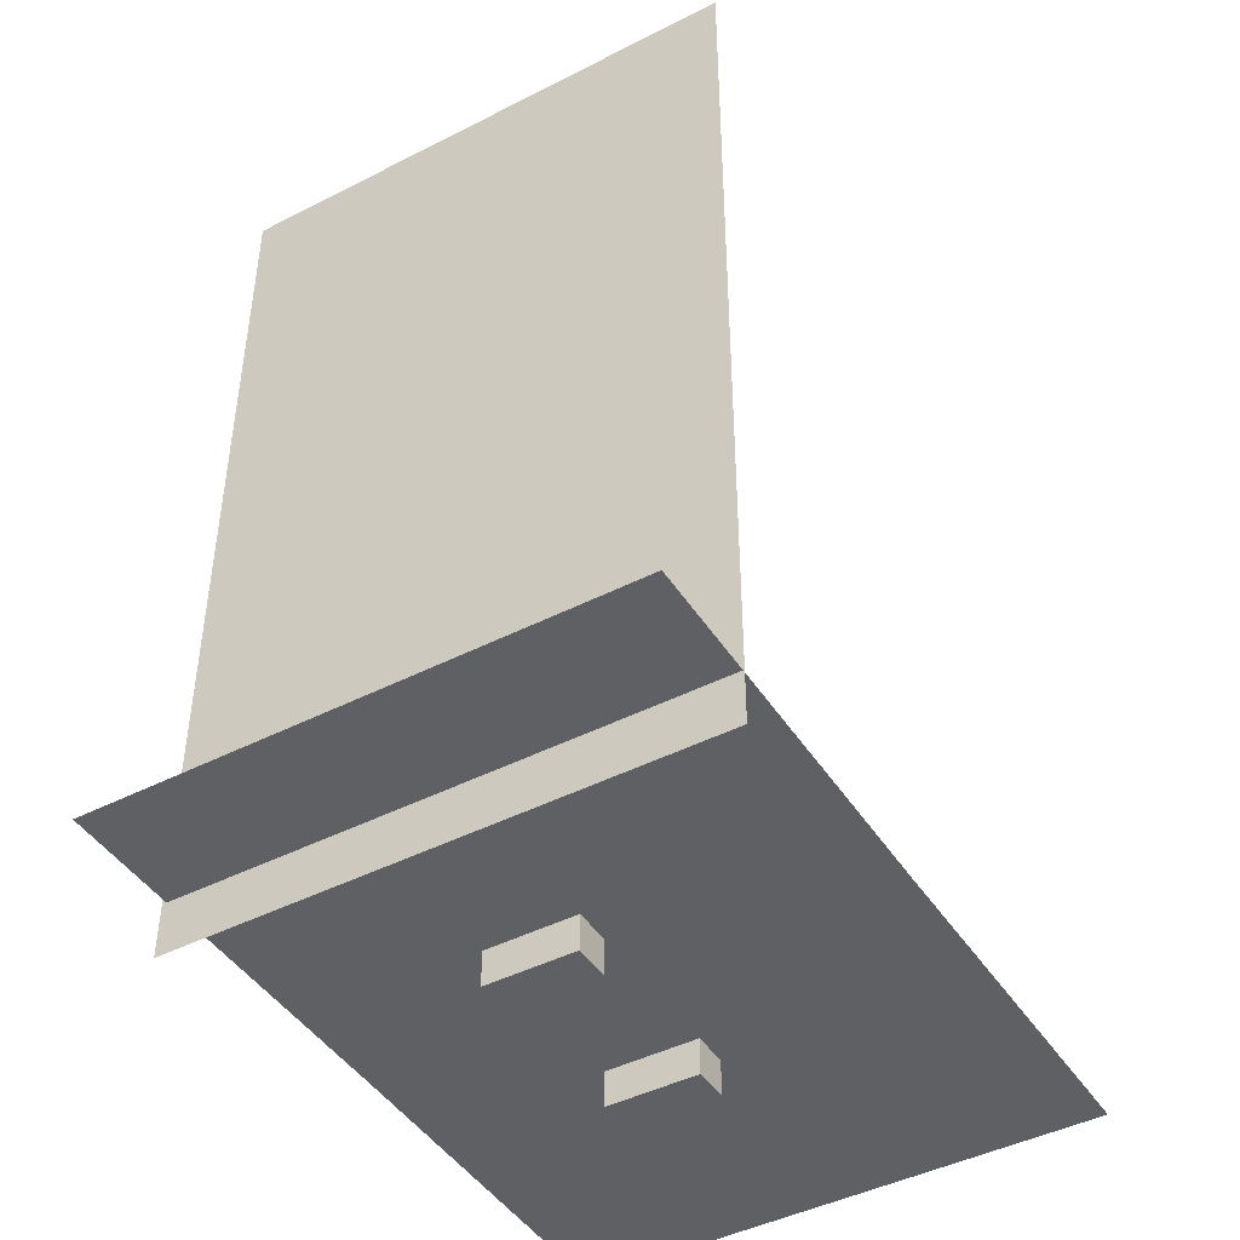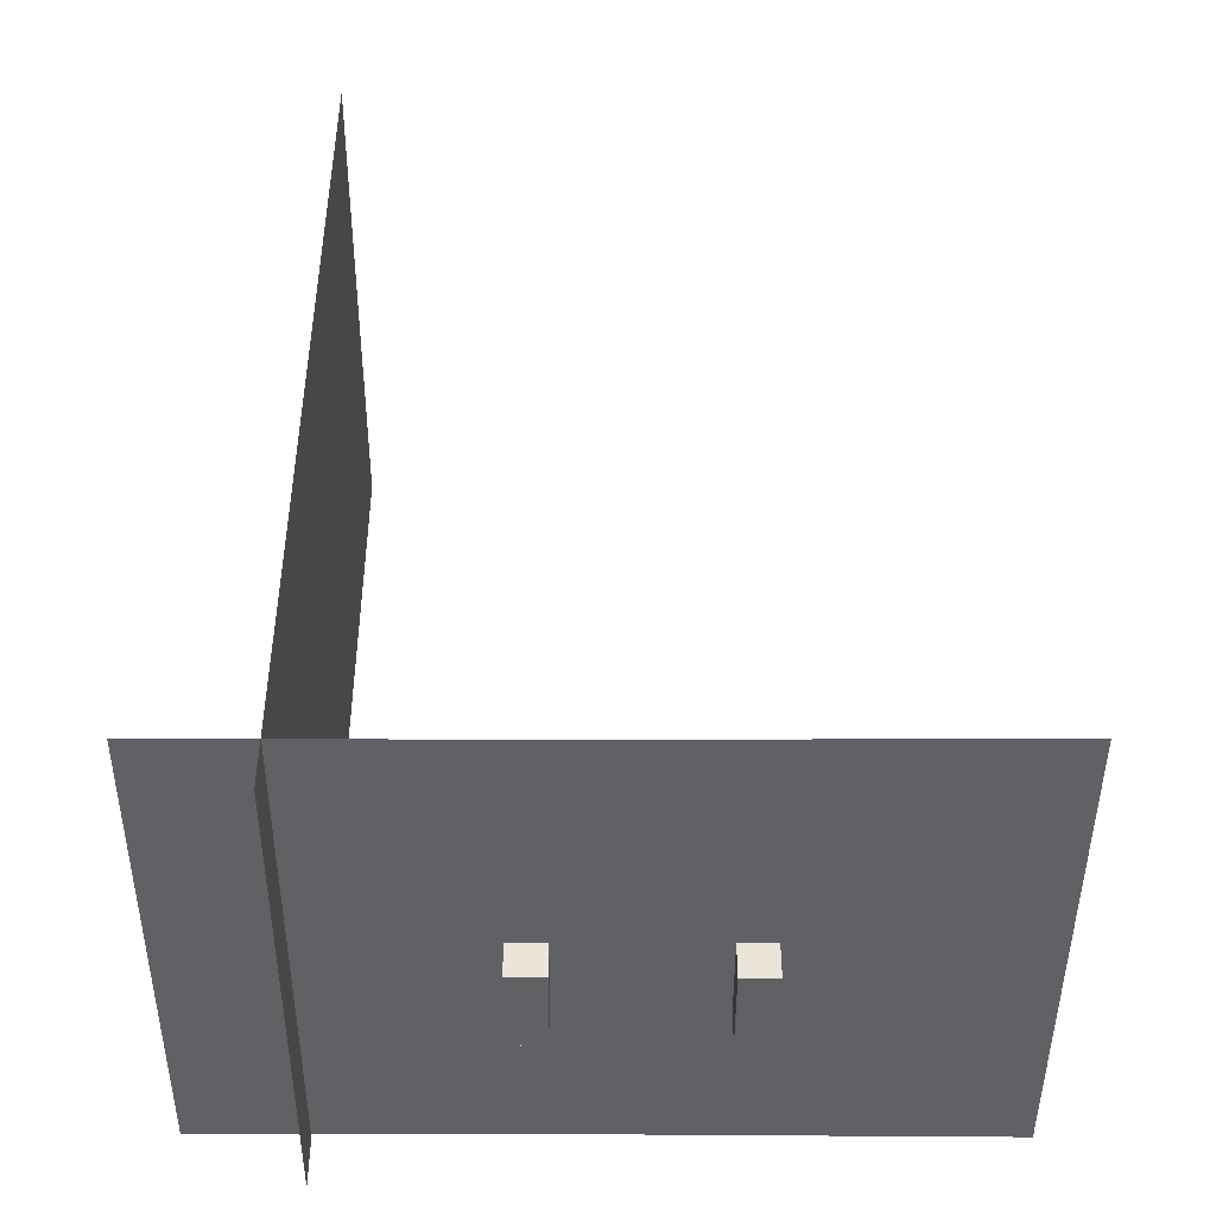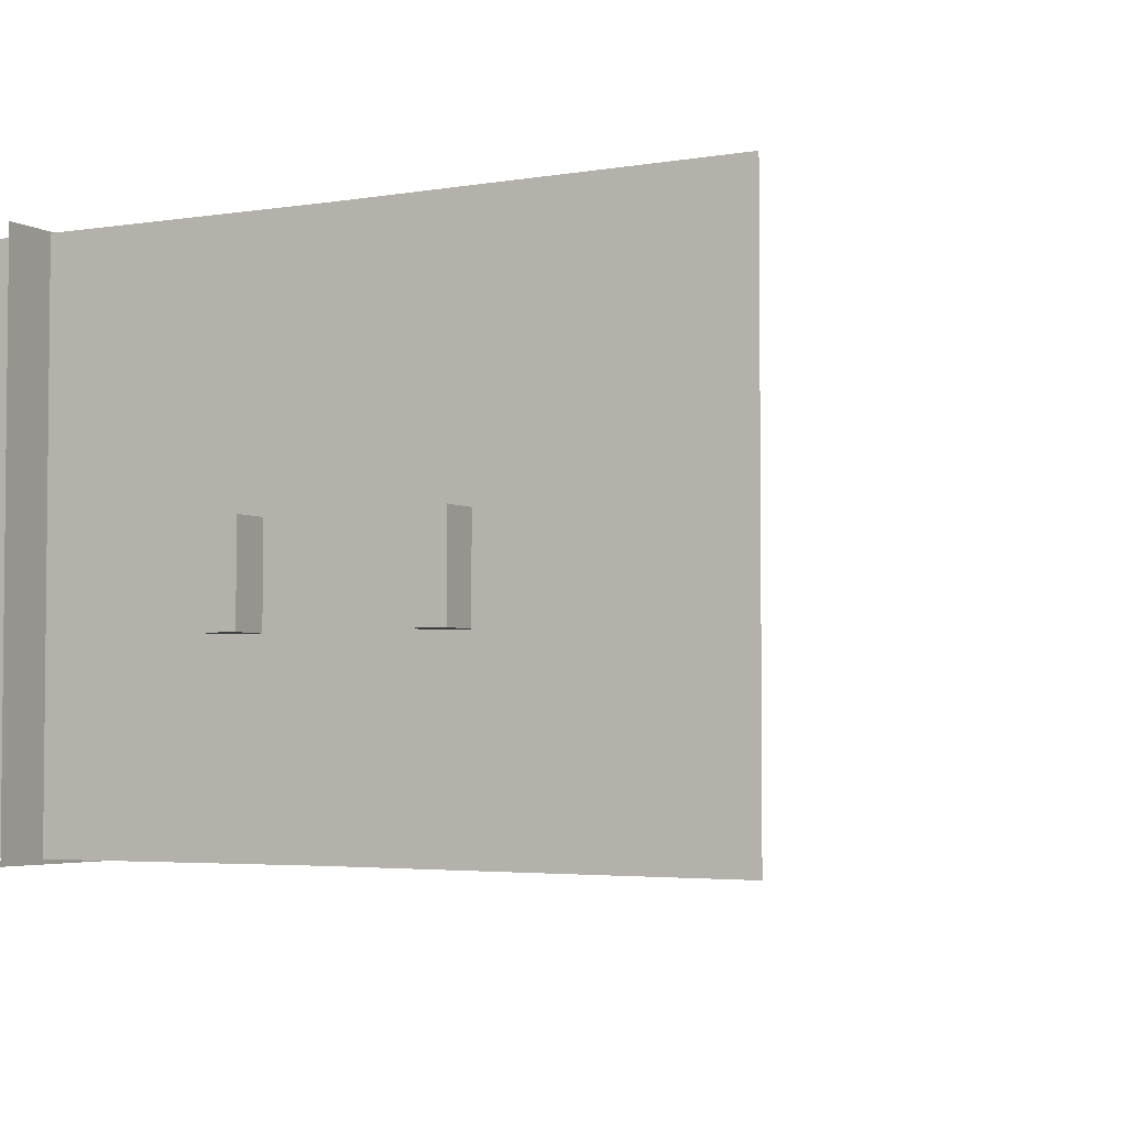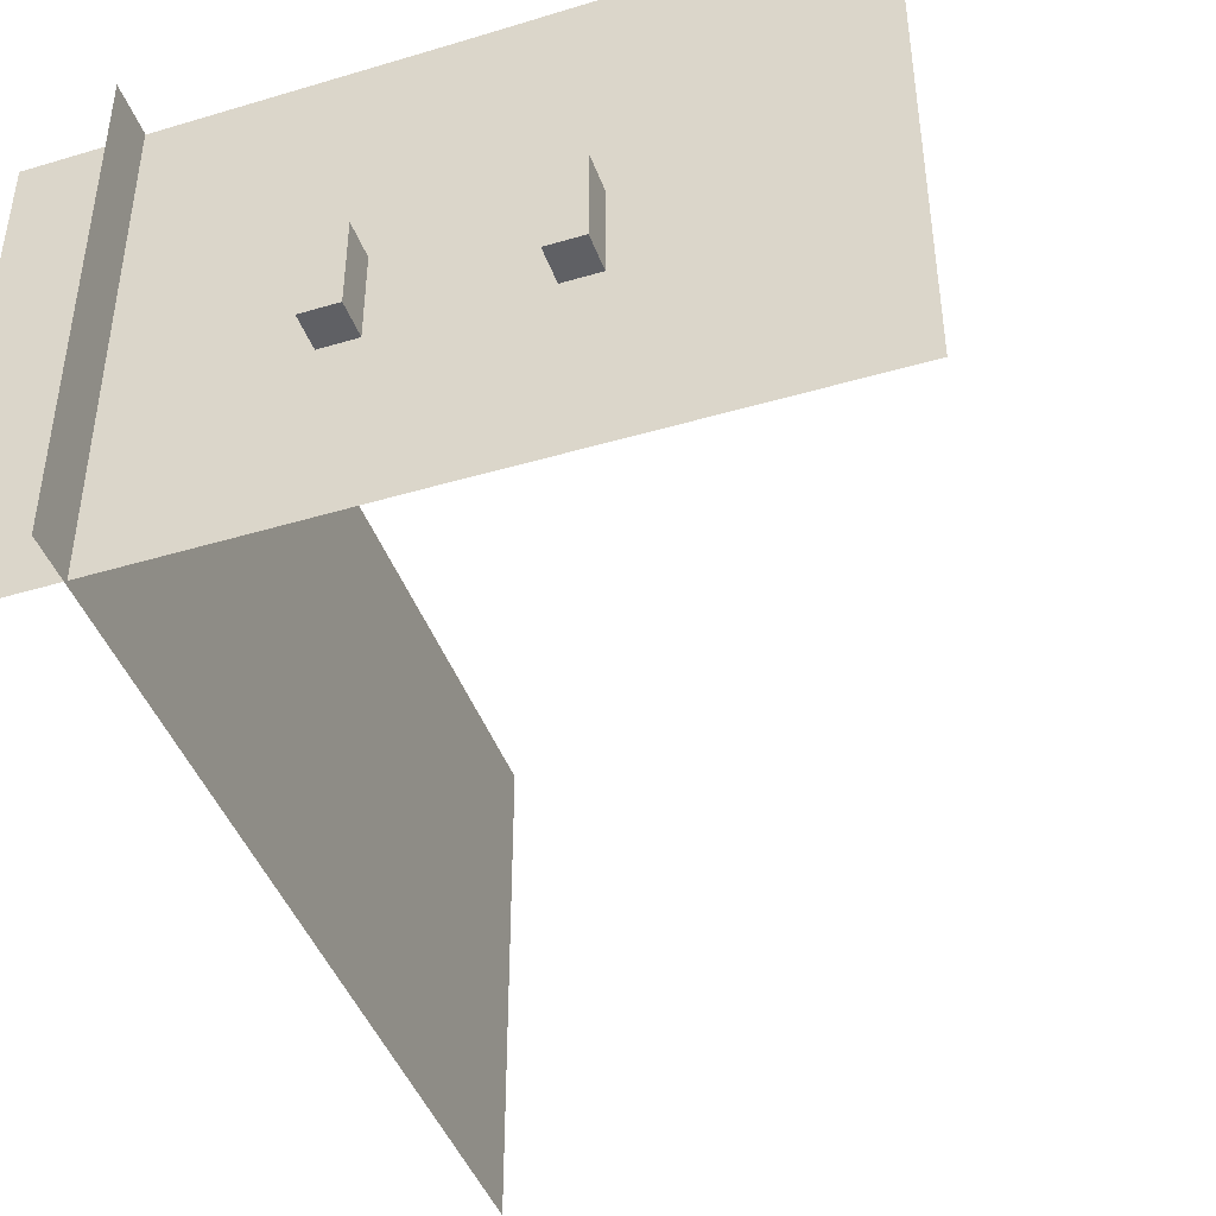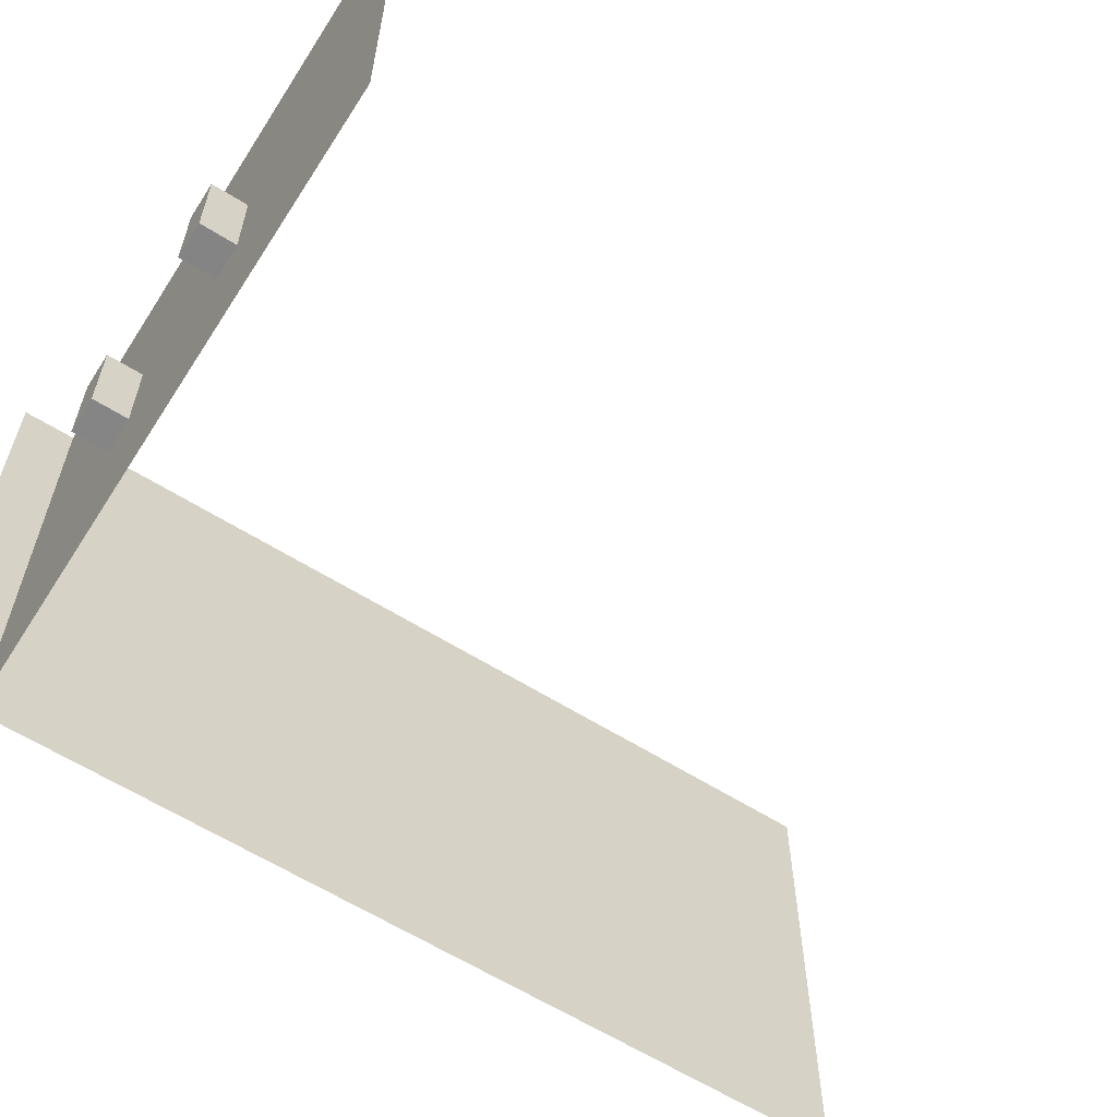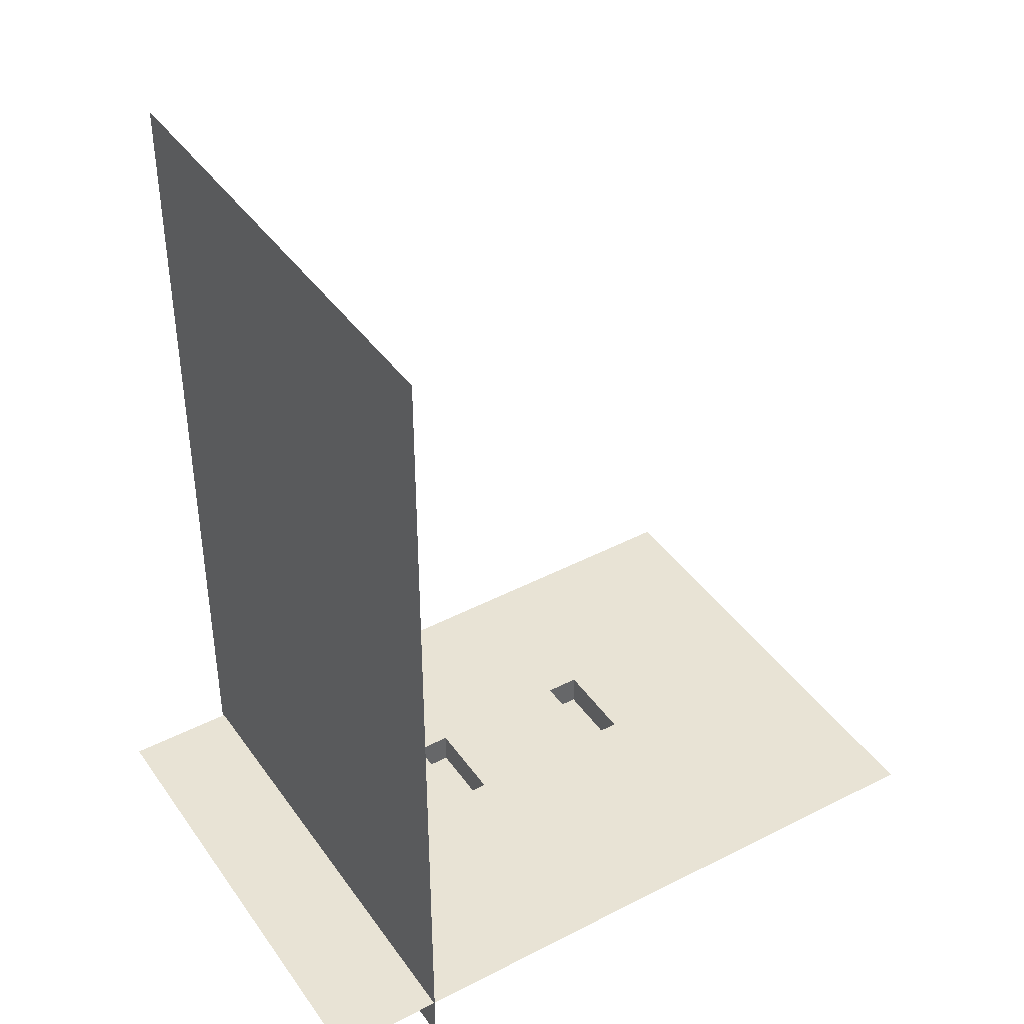
<metadata>
{"format":"obj","ext":"obj","renderer":"f3d","projection":"perspective","resolution":1024,"background":"white","views":[{"elev":-44.8,"azim":120.7,"up":"+Z"},{"elev":-45.6,"azim":179.8,"up":"+Z"},{"elev":-3.8,"azim":-151.6,"up":"+Y"},{"elev":-43.8,"azim":-160.6,"up":"+Y"},{"elev":-61.7,"azim":-122.5,"up":"+Y"},{"elev":41.3,"azim":148.0,"up":"+Z"}]}
</metadata>
<code>
g default
v -89.11 33.87 -40.12
v -89.11 -18.54 -40.12
v -51.79 33.59 -40.12
v -51.79 -18.25 -40.12
v -12.89 33.59 -40.12
v -12.89 -18.25 -40.12
v -46.13 33.59 -40.12
v -46.13 -18.25 -40.12
v -42.4 33.59 -40.12
v -42.4 -18.25 -40.12
v -65.18 33.69 -40.12
v -65.18 -18.35 -40.12
v -61.56 33.66 -40.12
v -61.56 -18.32 -40.12
v -89.11 9.041 -40.12
v -65.18 9.031 -40.12
v -61.56 9.03 -40.12
v -51.79 9.026 -40.12
v -46.13 9.026 -40.12
v -42.4 9.026 -40.12
v -12.89 9.026 -40.12
v -89.11 -0.2537 -40.12
v -65.18 -0.1981 -40.12
v -61.56 -0.1897 -40.12
v -51.79 -0.167 -40.12
v -46.13 -0.167 -40.12
v -42.4 -0.167 -40.12
v -12.89 -0.167 -40.12
v -65.18 9.031 -43.73
v -65.18 -0.1981 -43.73
v -61.56 -0.1897 -43.73
v -61.56 9.03 -43.73
v -46.13 9.026 -43.73
v -46.13 -0.167 -43.73
v -42.4 -0.167 -43.73
v -42.4 9.026 -43.73
v -24.57 -18.69 46.88
v -24.57 33.72 46.88
v -24.57 -18.69 1.682
v -24.57 33.72 1.682
v -24.57 -18.69 -45.43
v -24.57 33.72 -45.43
g pPlane57
f 22 2 12 23
f 25 4 8 26
f 26 8 10 27
f 27 10 6 28
f 23 12 14 24
f 24 14 4 25
f 1 15 16 11
f 11 16 17 13
f 13 17 18 3
f 3 18 19 7
f 7 19 20 9
f 9 20 21 5
f 15 22 23 16
f 29 30 31 32
f 17 24 25 18
f 18 25 26 19
f 33 34 35 36
f 20 27 28 21
f 16 23 30 29
f 23 24 31 30
f 24 17 32 31
f 17 16 29 32
f 19 26 34 33
f 26 27 35 34
f 27 20 36 35
f 20 19 33 36
f 37 38 40 39
f 39 40 42 41

</code>
